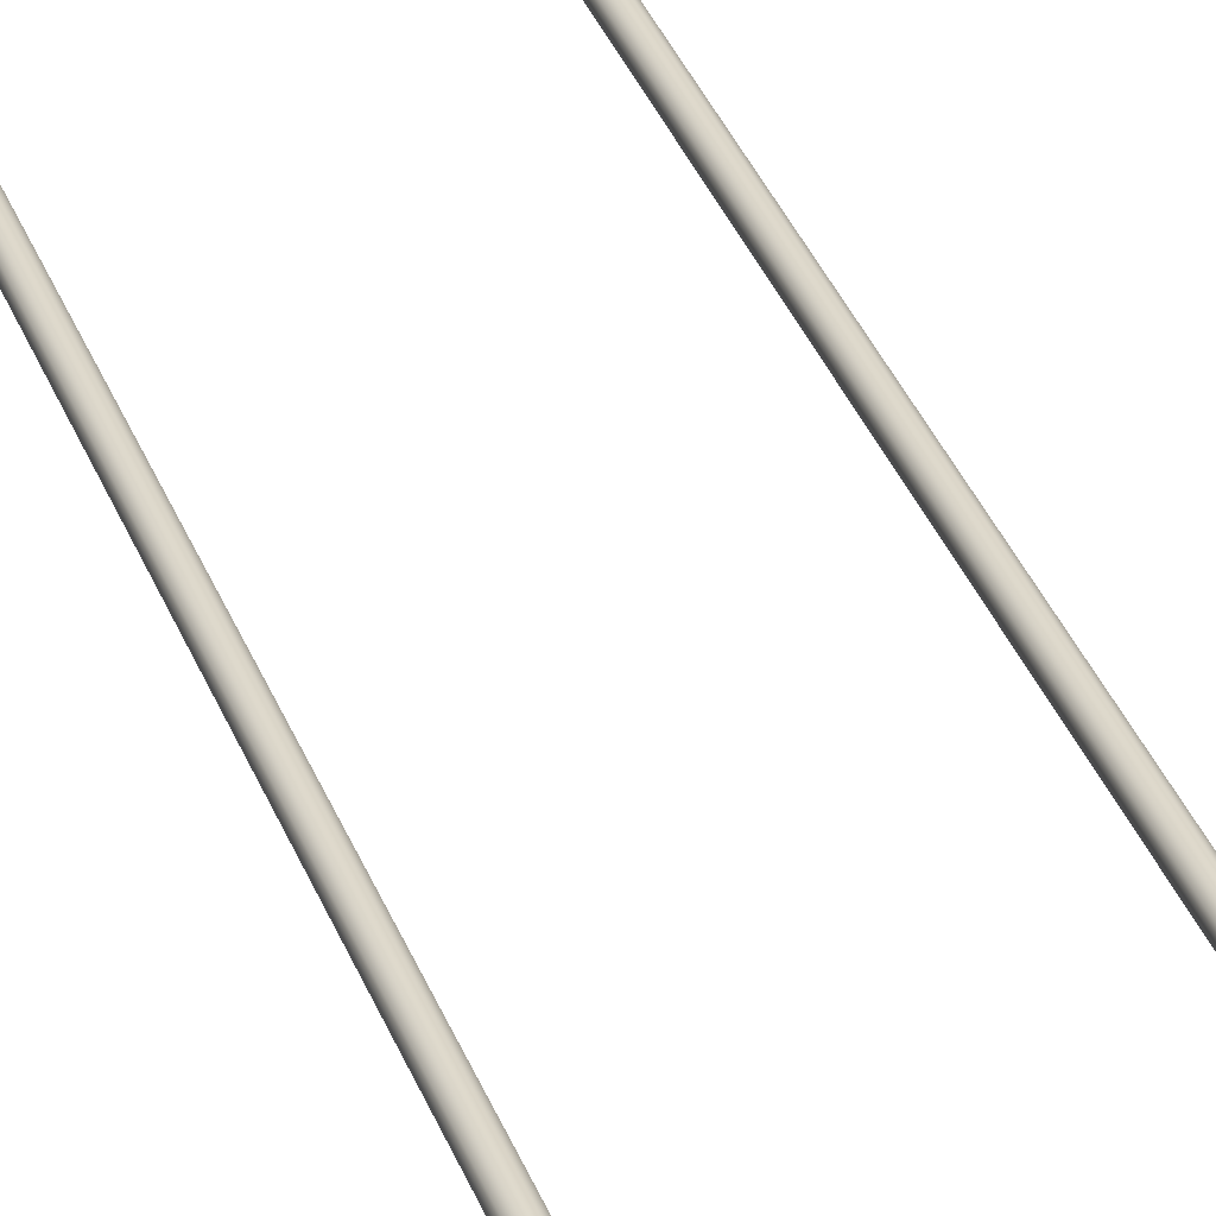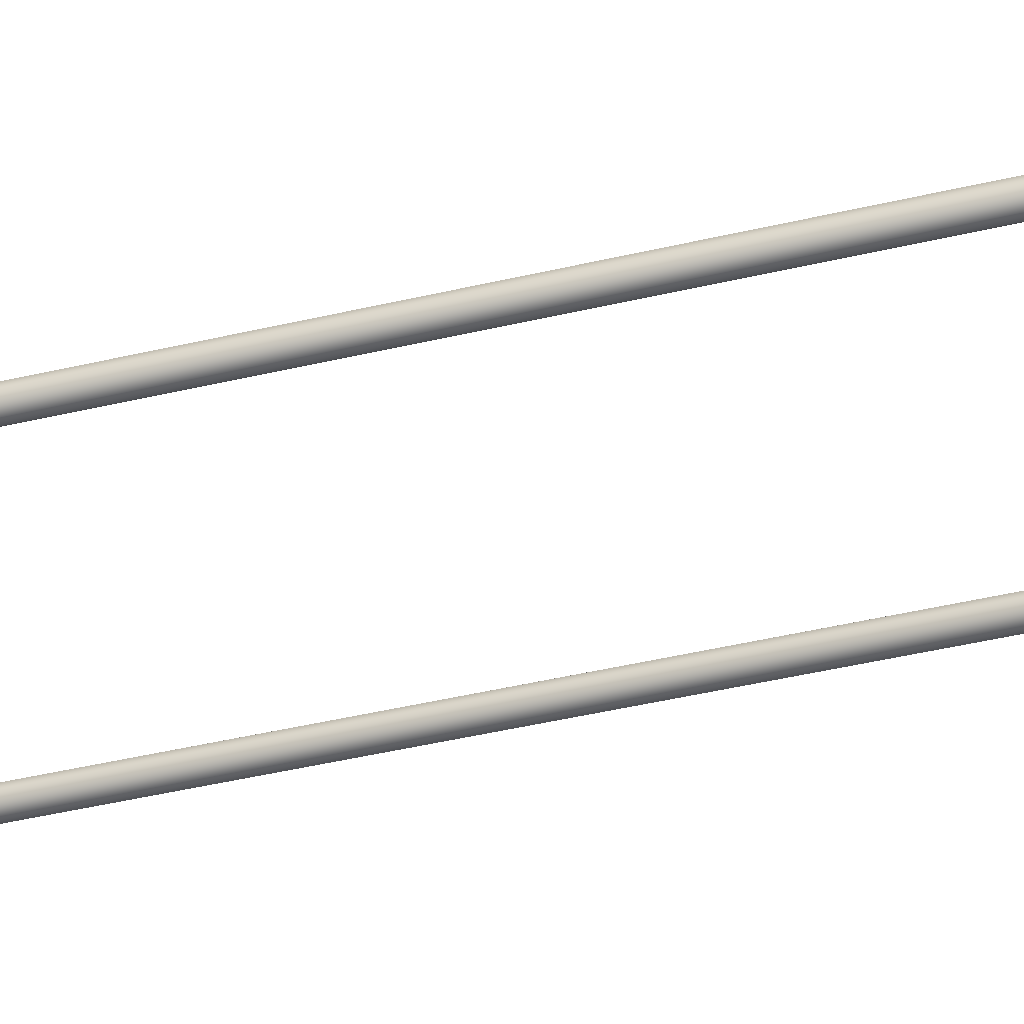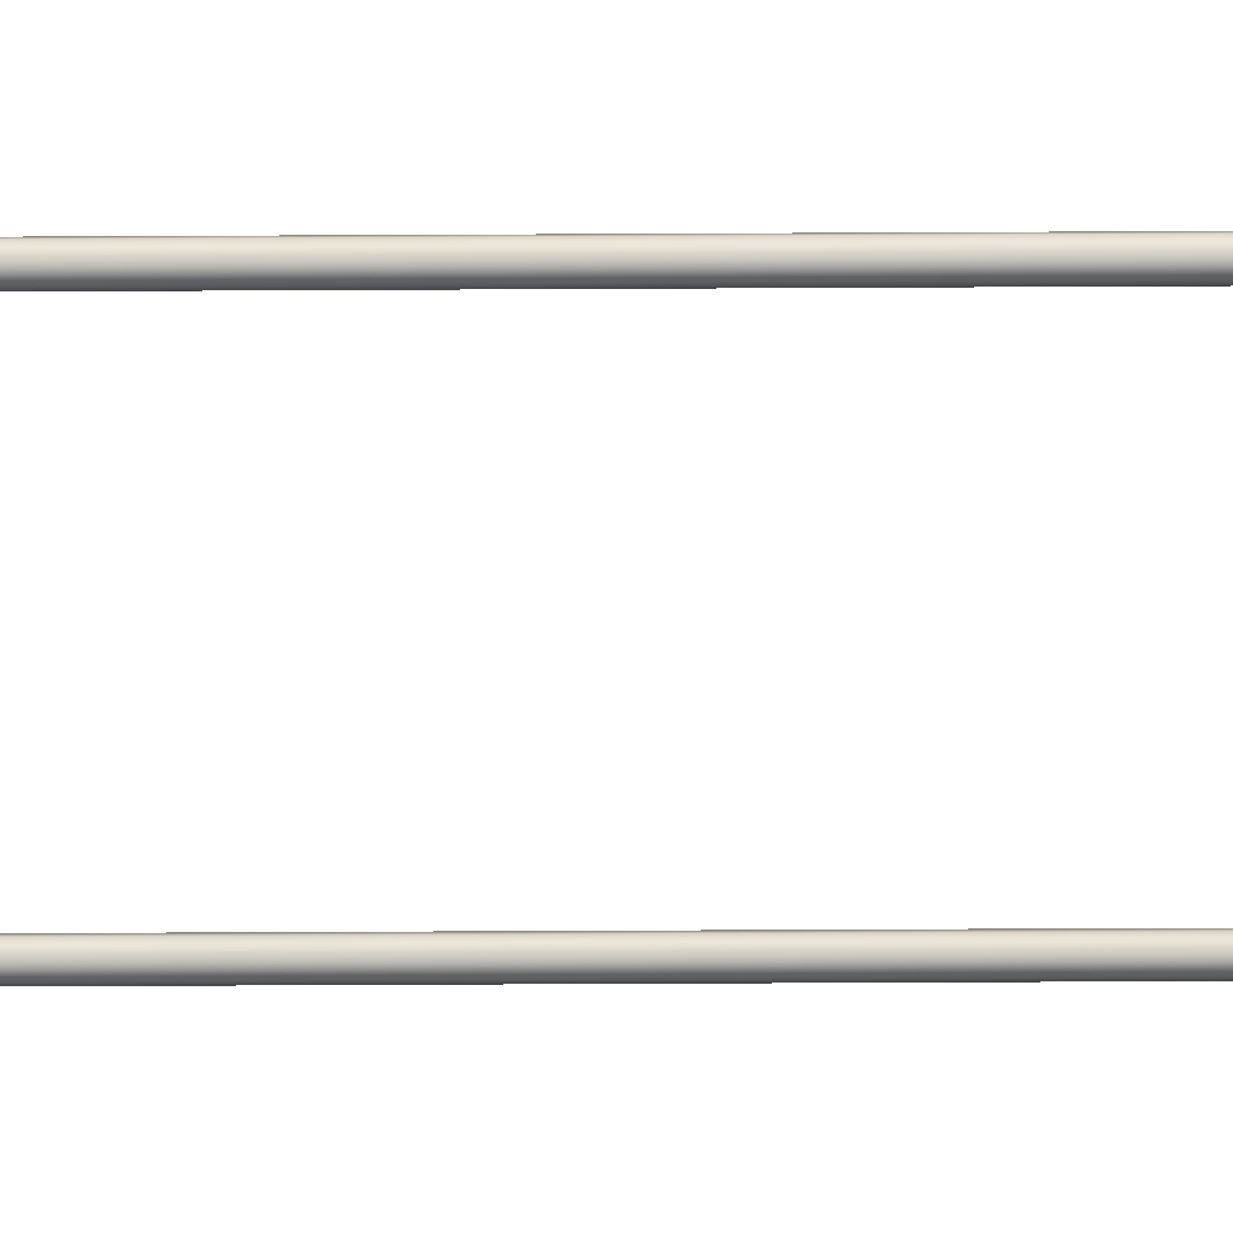
<metadata>
{"format":"obj","ext":"obj","renderer":"f3d","projection":"perspective","resolution":1024,"background":"white","views":[{"elev":32.8,"azim":-18.0,"up":"+Z"},{"elev":-35.8,"azim":-71.7,"up":"+Z"},{"elev":-61.3,"azim":-89.7,"up":"+Z"}]}
</metadata>
<code>
o #ID13
v 0.1685 -0.1762 0.1052
v 0.1665 -0.1819 0.1076
v 0.1692 -0.1764 0.1076
v 0.1658 -0.1814 0.1052
v 0.1694 -0.17 0.1052
v 0.1702 -0.1701 0.1076
v 0.1692 -0.1764 0.1027
v 0.1665 -0.1819 0.1027
v 0.1621 -0.1862 0.1076
v 0.1617 -0.1855 0.1052
v 0.1712 -0.177 0.1091
v 0.1682 -0.1831 0.1091
v 0.1694 0.5115 0.1052
v 0.1702 0.5091 0.1076
v 0.1702 0.5115 0.1076
v 0.1702 -0.1701 0.1027
v 0.1723 -0.1703 0.1091
v 0.1712 -0.177 0.1012
v 0.1682 -0.1831 0.1012
v 0.1621 -0.1862 0.1027
v 0.1567 -0.189 0.1076
v 0.1564 -0.1882 0.1052
v 0.1634 -0.1879 0.1091
v 0.1581 -0.1934 0.1091
v 0.07571 -0.1946 0.1091
v 0.1507 -0.1946 0.1091
v 0.06831 -0.1934 0.1091
v 0.1505 -0.192 0.1091
v 0.1649 -0.19 0.1091
v 0.1573 -0.191 0.1091
v 0.1703 -0.1846 0.1091
v 0.1737 -0.1779 0.1091
v 0.1749 -0.1705 0.1091
v 0.1749 0.5076 0.1091
v 0.1723 0.5076 0.1091
v 0.1749 0.5115 0.1091
v 0.1723 0.5115 0.1091
v 0.07591 -0.192 0.1091
v 0.06155 -0.19 0.1091
v 0.06911 -0.191 0.1091
v 0.06308 -0.1879 0.1091
v 0.05618 -0.1846 0.1091
v 0.05828 -0.1831 0.1091
v 0.05273 -0.1779 0.1091
v 0.05521 -0.177 0.1091
v 0.05156 -0.1705 0.1091
v 0.05413 -0.1703 0.1091
v 0.05156 0.5076 0.1091
v 0.05413 0.5076 0.1091
v 0.05413 0.5115 0.1091
v 0.05156 0.5115 0.1091
v 0.1702 0.5115 0.1076
v 0.1702 0.5115 0.1027
v 0.1694 0.5115 0.1052
v 0.1723 0.5115 0.1091
v 0.1723 0.5115 0.1012
v 0.1749 0.5115 0.1091
v 0.1749 0.5115 0.1012
v 0.177 0.5115 0.1076
v 0.177 0.5115 0.1027
v 0.1777 0.5115 0.1052
v 0.1702 0.5091 0.1027
v 0.1702 0.5115 0.1027
v 0.1723 -0.1703 0.1012
v 0.06831 -0.1934 0.1012
v 0.1507 -0.1946 0.1012
v 0.07571 -0.1946 0.1012
v 0.1581 -0.1934 0.1012
v 0.07591 -0.192 0.1012
v 0.06155 -0.19 0.1012
v 0.06911 -0.191 0.1012
v 0.06308 -0.1879 0.1012
v 0.05618 -0.1846 0.1012
v 0.05828 -0.1831 0.1012
v 0.05273 -0.1779 0.1012
v 0.05521 -0.177 0.1012
v 0.05156 -0.1705 0.1012
v 0.05413 -0.1703 0.1012
v 0.05156 0.5076 0.1012
v 0.05413 0.5076 0.1012
v 0.05156 0.5115 0.1012
v 0.05413 0.5115 0.1012
v 0.1505 -0.192 0.1012
v 0.1649 -0.19 0.1012
v 0.1573 -0.191 0.1012
v 0.1634 -0.1879 0.1012
v 0.1703 -0.1846 0.1012
v 0.1737 -0.1779 0.1012
v 0.1749 -0.1705 0.1012
v 0.1749 0.5076 0.1012
v 0.1723 0.5076 0.1012
v 0.1723 0.5115 0.1012
v 0.1749 0.5115 0.1012
v 0.1567 -0.189 0.1027
v 0.1504 -0.19 0.1076
v 0.1503 -0.1892 0.1052
v 0.177 0.5091 0.1076
v 0.177 -0.1706 0.1076
v 0.177 0.5115 0.1076
v 0.07607 -0.19 0.1076
v 0.06977 -0.189 0.1076
v 0.06431 -0.1862 0.1076
v 0.05999 -0.1819 0.1076
v 0.05721 -0.1764 0.1076
v 0.05621 -0.1701 0.1076
v 0.05621 0.5091 0.1076
v 0.05621 0.5115 0.1076
v 0.04949 0.5115 0.1076
v 0.04949 0.5115 0.1027
v 0.04869 0.5115 0.1052
v 0.05156 0.5115 0.1091
v 0.05156 0.5115 0.1012
v 0.05413 0.5115 0.1091
v 0.05413 0.5115 0.1012
v 0.05621 0.5115 0.1076
v 0.05621 0.5115 0.1027
v 0.05701 0.5115 0.1052
v 0.04949 0.5091 0.1076
v 0.04949 -0.1706 0.1076
v 0.04949 0.5115 0.1076
v 0.05073 -0.1785 0.1076
v 0.05448 -0.1859 0.1076
v 0.06031 -0.1917 0.1076
v 0.06766 -0.1954 0.1076
v 0.07554 -0.1967 0.1076
v 0.1509 -0.1967 0.1076
v 0.1588 -0.1954 0.1076
v 0.1661 -0.1917 0.1076
v 0.172 -0.1859 0.1076
v 0.1757 -0.1785 0.1076
v 0.1777 -0.1707 0.1052
v 0.1777 0.5115 0.1052
v 0.177 -0.1706 0.1027
v 0.177 0.5091 0.1027
v 0.177 0.5115 0.1027
v 0.04949 0.5091 0.1027
v 0.04949 -0.1706 0.1027
v 0.04949 0.5115 0.1027
v 0.05621 -0.1701 0.1027
v 0.05621 0.5091 0.1027
v 0.05621 0.5115 0.1027
v 0.05721 -0.1764 0.1027
v 0.05999 -0.1819 0.1027
v 0.06431 -0.1862 0.1027
v 0.06977 -0.189 0.1027
v 0.07607 -0.19 0.1027
v 0.1504 -0.19 0.1027
v 0.1757 -0.1785 0.1027
v 0.172 -0.1859 0.1027
v 0.1661 -0.1917 0.1027
v 0.1588 -0.1954 0.1027
v 0.1509 -0.1967 0.1027
v 0.07554 -0.1967 0.1027
v 0.06766 -0.1954 0.1027
v 0.06031 -0.1917 0.1027
v 0.05448 -0.1859 0.1027
v 0.05073 -0.1785 0.1027
v 0.07614 -0.1892 0.1052
v 0.07001 -0.1882 0.1052
v 0.06479 -0.1855 0.1052
v 0.06064 -0.1814 0.1052
v 0.05797 -0.1762 0.1052
v 0.05701 -0.17 0.1052
v 0.05701 0.5115 0.1052
v 0.04869 -0.1707 0.1052
v 0.04869 0.5115 0.1052
v 0.04997 -0.1788 0.1052
v 0.05383 -0.1863 0.1052
v 0.05984 -0.1923 0.1052
v 0.06741 -0.1962 0.1052
v 0.07548 -0.1975 0.1052
v 0.151 -0.1975 0.1052
v 0.159 -0.1962 0.1052
v 0.1666 -0.1923 0.1052
v 0.1726 -0.1863 0.1052
v 0.1765 -0.1788 0.1052
f 1 2 3
f 2 1 4
f 5 3 6
f 3 5 1
f 7 4 1
f 4 7 8
f 4 9 2
f 9 4 10
f 11 2 12
f 2 11 3
f 13 14 15
f 14 13 6
f 6 13 5
f 16 1 5
f 1 16 7
f 17 3 11
f 3 17 6
f 8 18 19
f 18 8 7
f 8 10 4
f 10 8 20
f 21 10 22
f 10 21 9
f 12 9 23
f 9 12 2
f 24 25 26
f 25 24 27
f 27 24 28
f 28 24 29
f 28 29 30
f 30 29 23
f 23 29 31
f 23 31 12
f 12 31 32
f 12 32 11
f 11 32 33
f 11 33 17
f 17 33 34
f 17 34 35
f 35 34 36
f 35 36 37
f 27 38 39
f 38 27 28
f 39 38 40
f 39 40 41
f 39 41 42
f 42 41 43
f 42 43 44
f 44 43 45
f 44 45 46
f 46 45 47
f 46 47 48
f 48 47 49
f 48 49 50
f 48 50 51
f 35 6 17
f 6 35 14
f 14 35 37
f 14 37 15
f 52 53 54
f 53 52 55
f 53 55 56
f 56 55 57
f 56 57 58
f 58 57 59
f 58 59 60
f 60 59 61
f 13 16 5
f 16 13 62
f 62 13 63
f 7 64 18
f 64 7 16
f 65 66 67
f 66 65 68
f 68 65 69
f 69 65 70
f 69 70 71
f 71 70 72
f 72 70 73
f 72 73 74
f 74 73 75
f 74 75 76
f 76 75 77
f 76 77 78
f 78 77 79
f 78 79 80
f 80 79 81
f 80 81 82
f 68 83 84
f 83 68 69
f 84 83 85
f 84 85 86
f 84 86 87
f 87 86 19
f 87 19 88
f 88 19 18
f 88 18 89
f 89 18 64
f 89 64 90
f 90 64 91
f 90 91 92
f 90 92 93
f 20 19 86
f 19 20 8
f 10 94 22
f 94 10 20
f 95 22 96
f 22 95 21
f 23 21 30
f 21 23 9
f 97 33 98
f 33 97 34
f 34 97 36
f 36 97 99
f 30 95 28
f 95 30 21
f 95 38 28
f 38 95 100
f 100 40 38
f 40 100 101
f 101 41 40
f 41 101 102
f 102 43 41
f 43 102 103
f 103 45 43
f 45 103 104
f 104 47 45
f 47 104 105
f 105 49 47
f 49 105 106
f 49 106 50
f 50 106 107
f 108 109 110
f 109 108 111
f 109 111 112
f 112 111 113
f 112 113 114
f 114 113 115
f 114 115 116
f 116 115 117
f 46 118 119
f 118 46 48
f 118 48 51
f 118 51 120
f 44 119 121
f 119 44 46
f 42 121 122
f 121 42 44
f 39 122 123
f 122 39 42
f 27 123 124
f 123 27 39
f 25 124 125
f 124 25 27
f 26 125 126
f 125 26 25
f 127 26 126
f 26 127 24
f 128 24 127
f 24 128 29
f 129 29 128
f 29 129 31
f 130 31 129
f 31 130 32
f 98 32 130
f 32 98 33
f 16 91 64
f 91 16 62
f 91 62 92
f 92 62 63
f 131 97 98
f 97 131 99
f 99 131 132
f 133 134 131
f 131 135 132
f 135 131 134
f 89 134 133
f 134 89 90
f 134 90 93
f 134 93 135
f 136 77 137
f 77 136 79
f 79 136 81
f 81 136 138
f 80 139 78
f 139 80 140
f 140 80 82
f 140 82 141
f 78 142 76
f 142 78 139
f 76 143 74
f 143 76 142
f 74 144 72
f 144 74 143
f 72 145 71
f 145 72 144
f 71 146 69
f 146 71 145
f 146 83 69
f 83 146 147
f 147 85 83
f 85 147 94
f 94 86 85
f 86 94 20
f 88 133 148
f 133 88 89
f 87 148 149
f 148 87 88
f 84 149 150
f 149 84 87
f 68 150 151
f 150 68 84
f 66 151 152
f 151 66 68
f 67 152 153
f 152 67 66
f 154 67 153
f 67 154 65
f 155 65 154
f 65 155 70
f 156 70 155
f 70 156 73
f 157 73 156
f 73 157 75
f 137 75 157
f 75 137 77
f 22 147 96
f 147 22 94
f 95 158 100
f 158 95 96
f 100 159 101
f 159 100 158
f 101 160 102
f 160 101 159
f 160 103 102
f 103 160 161
f 161 104 103
f 104 161 162
f 162 105 104
f 105 162 163
f 105 107 106
f 107 105 164
f 164 105 163
f 138 165 166
f 165 138 136
f 165 136 137
f 166 118 120
f 118 166 119
f 119 166 165
f 139 164 163
f 164 139 140
f 141 164 140
f 165 121 119
f 121 165 167
f 167 122 121
f 122 167 168
f 168 123 122
f 123 168 169
f 170 123 169
f 123 170 124
f 171 124 170
f 124 171 125
f 172 125 171
f 125 172 126
f 172 127 126
f 127 172 173
f 173 128 127
f 128 173 174
f 174 129 128
f 129 174 175
f 175 130 129
f 130 175 176
f 176 98 130
f 98 176 131
f 148 131 176
f 131 148 133
f 142 163 162
f 163 142 139
f 143 162 161
f 162 143 142
f 144 161 160
f 161 144 143
f 160 145 144
f 145 160 159
f 159 146 145
f 146 159 158
f 158 147 146
f 147 158 96
f 149 176 175
f 176 149 148
f 150 175 174
f 175 150 149
f 150 173 151
f 173 150 174
f 151 172 152
f 172 151 173
f 153 172 171
f 172 153 152
f 154 171 170
f 171 154 153
f 155 170 169
f 170 155 154
f 156 169 168
f 169 156 155
f 157 168 167
f 168 157 156
f 137 167 165
f 167 137 157

</code>
